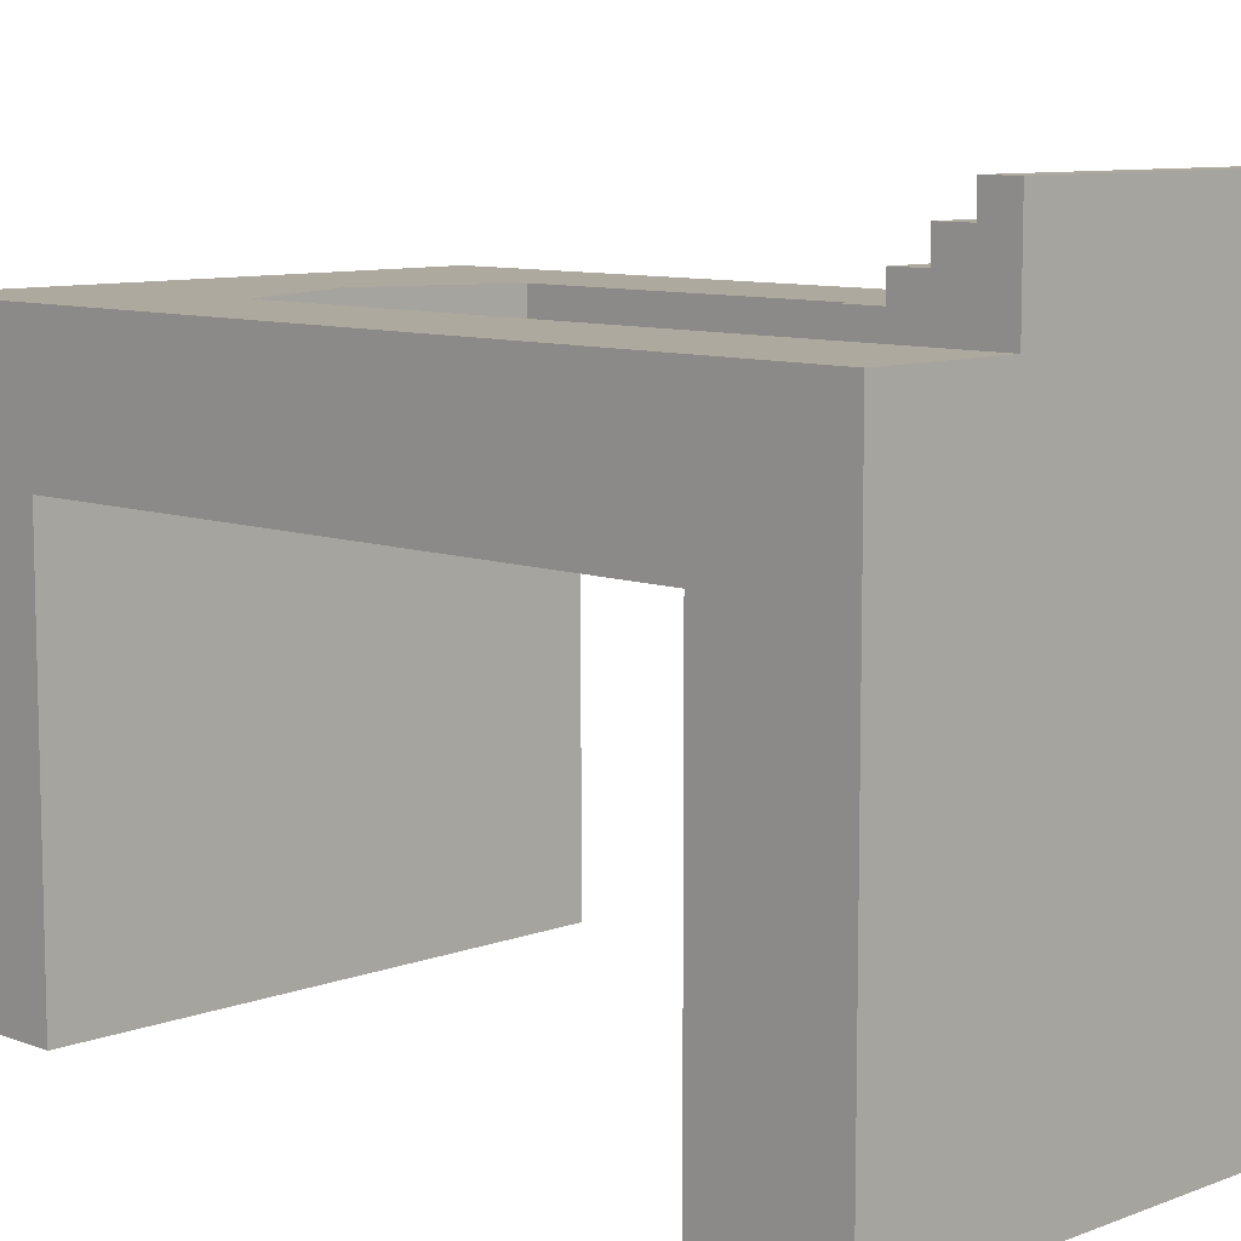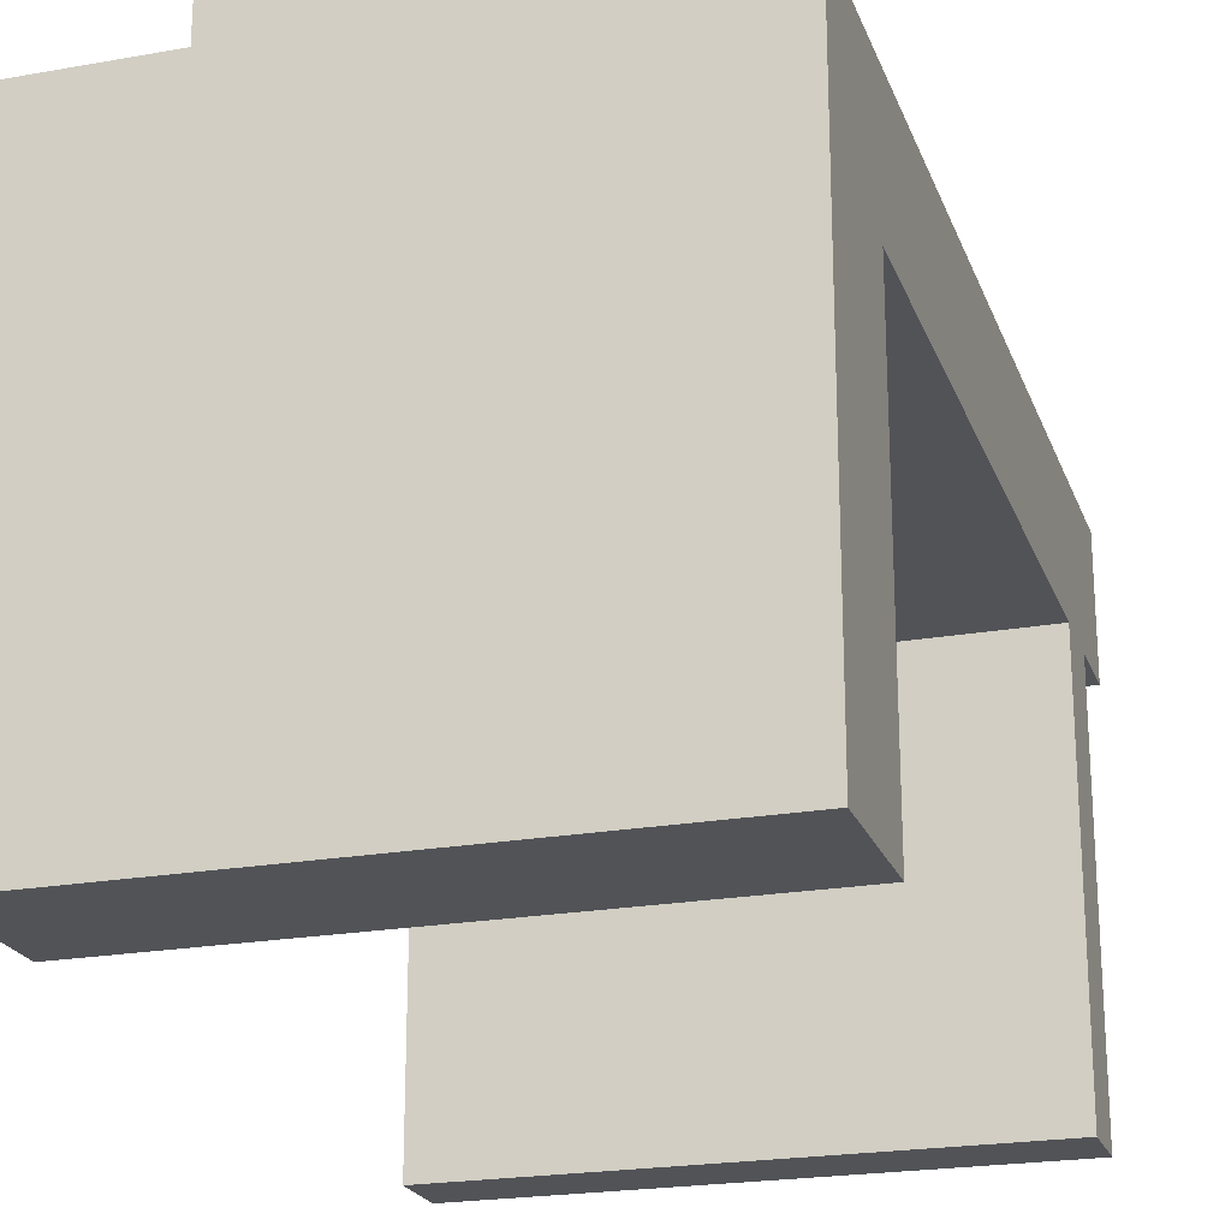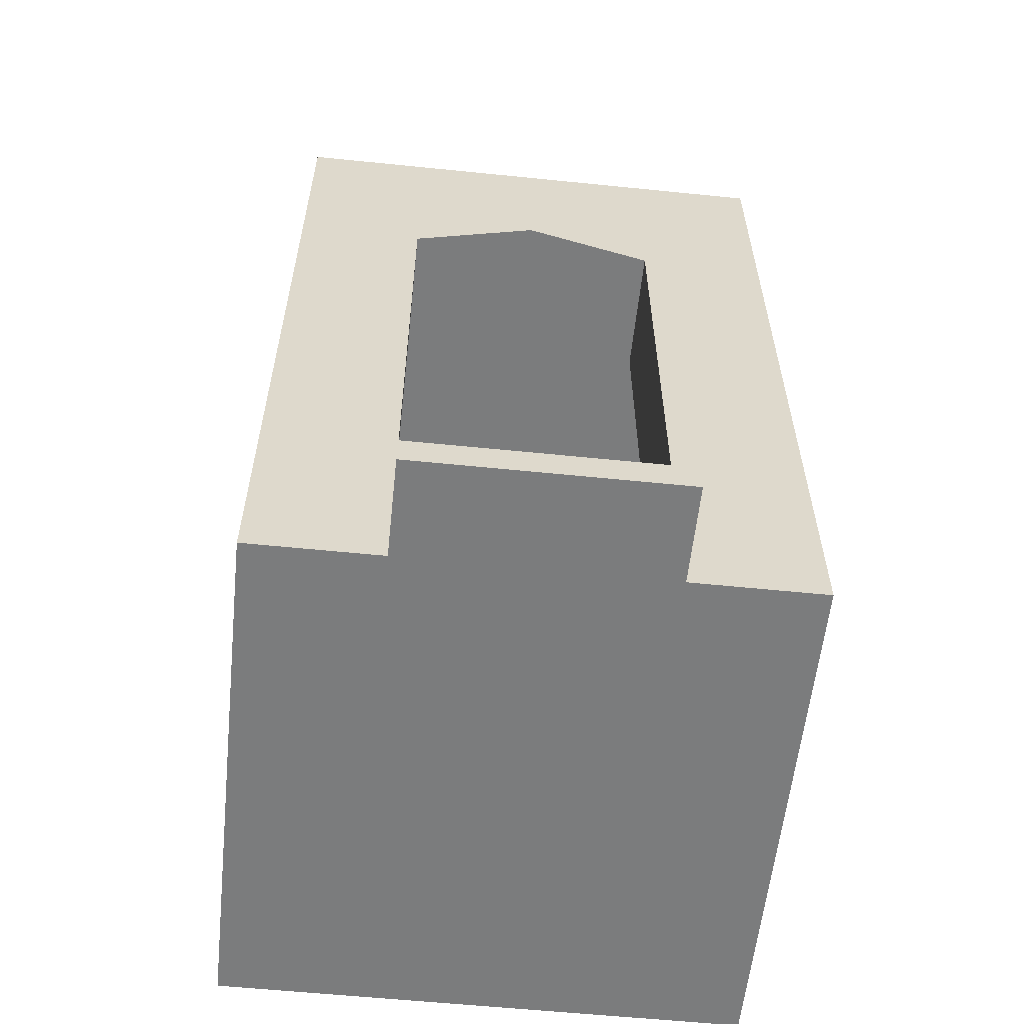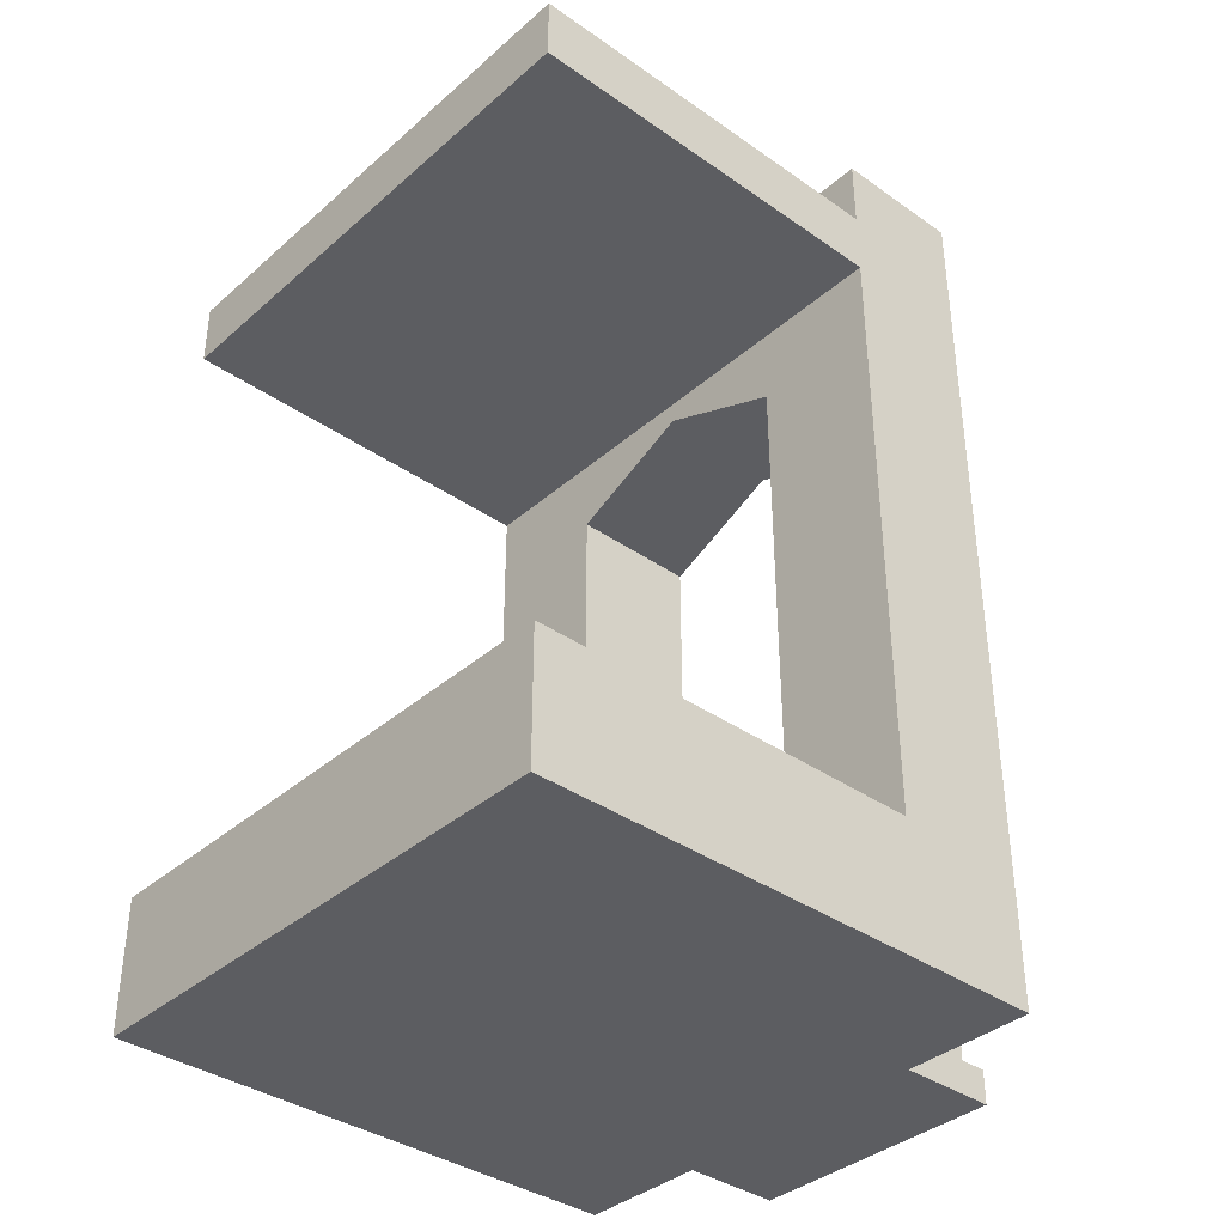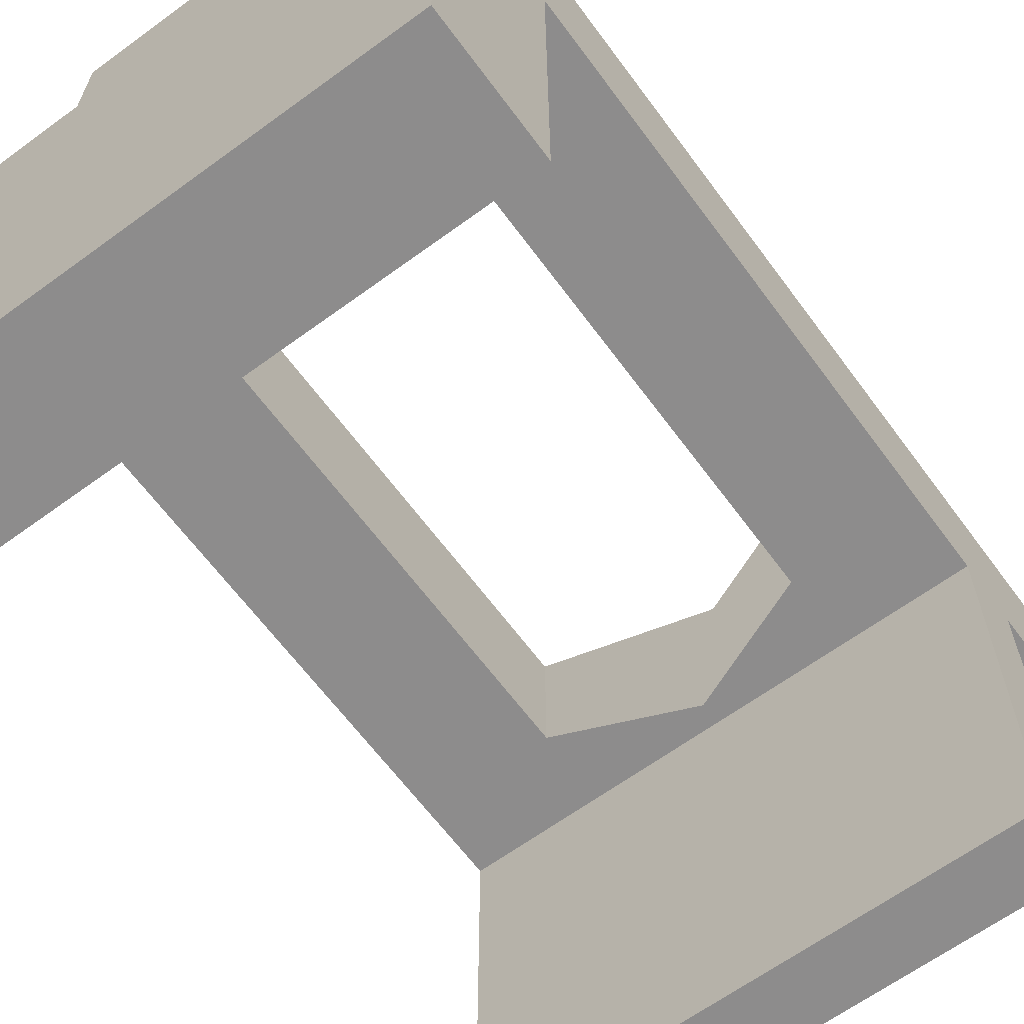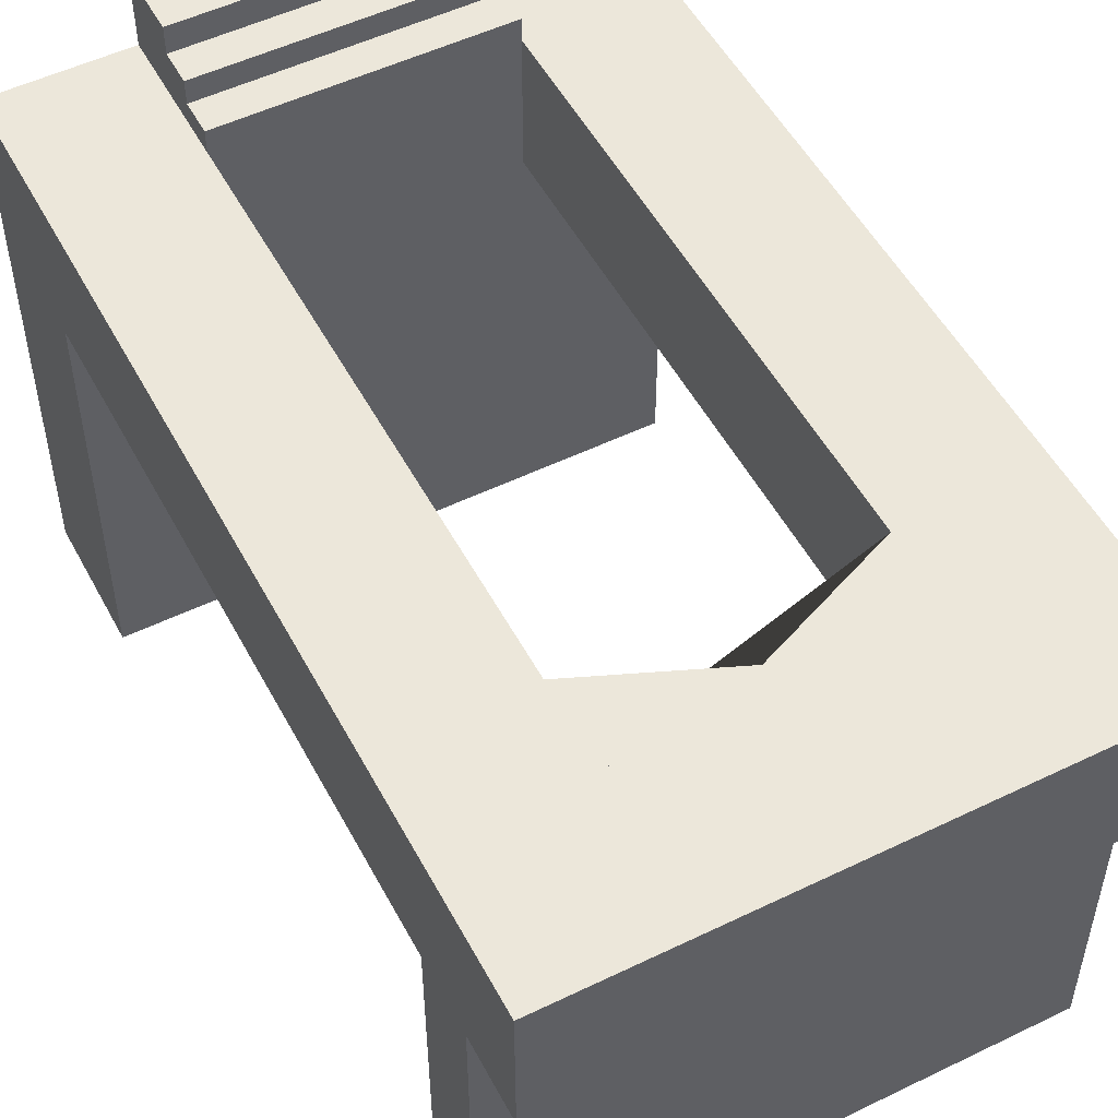
<metadata>
{"format":"obj","ext":"obj","renderer":"f3d","projection":"perspective","resolution":1024,"background":"white","views":[{"elev":9.0,"azim":-45.0,"up":"+Z"},{"elev":-22.2,"azim":17.2,"up":"+Z"},{"elev":-58.6,"azim":-6.0,"up":"+Y"},{"elev":-37.2,"azim":-131.9,"up":"+Y"},{"elev":-64.3,"azim":36.4,"up":"+Z"},{"elev":52.2,"azim":152.4,"up":"+Z"}]}
</metadata>
<code>
o Cube.001
v 2 0.9835 -2
v 2 -0.01648 -2
v 2 0.9835 2
v 2 -0.01648 2
v -2 0.9835 -2
v -2 -0.01648 -2
v -2 0.9835 2
v -2 -0.01648 2
v 0 0.9835 -2
v 0 -0.01648 2
v 0 -0.01648 -2
v 0 0.9835 2
v 2 0.9835 -0
v -2 0.9835 -0
v -2 -0.01648 0
v 2 -0.01648 0
v 0 -0.01648 0
v 0 0.9835 -0
v 2 0.9835 -1
v -2 0.9835 -1
v -2 -0.01648 -1
v 2 -0.01648 -1
v 0 -0.01648 -1
v 0 0.9835 -1
v -1 0.9835 -2
v -1 -0.01648 2
v -1 -0.01648 -2
v -1 0.9835 2
v -1 -0.01648 0
v -1 0.9835 -0
v -1 0.9835 -1
v -1 -0.01648 -1
v 2 0.9835 1
v -2 0.9835 1
v -2 -0.01648 1
v 2 -0.01648 1
v 0 -0.01648 1
v 0 0.9835 1
v -1 -0.01648 1
v -1 0.9835 1
v 1 0.9835 -2
v 1 -0.01648 2
v 1 -0.01648 -2
v 1 0.9835 2
v 1 0.9835 -0
v 1 -0.01648 0
v 1 -0.01648 -1
v 1 0.9835 -1
v 1 0.9835 1
v 1 -0.01648 1
v 2 5.117 1
v 2 5.117 2
v -2 5.117 1
v -2 5.117 2
v -1 5.117 2
v 1 5.117 2
v -1 5.117 1
v 1 5.117 1
v 2 5.117 1
v 2 5.117 2
v -2 5.117 1
v -2 5.117 2
v -1 5.117 2
v 1 5.117 2
v 0 5.539 2
v 0 5.539 1
v -1 5.117 1
v 1 5.117 1
v 2 5.718 1
v 2 5.718 2
v -2 5.718 1
v -2 5.718 2
v -1 5.718 2
v 1 5.718 2
v 0 5.718 2
v 0 5.718 1
v -1 5.718 1
v 1 5.718 1
v 2 0.4835 -2
v 2 0.4835 2
v -2 0.4835 -2
v -2 0.4835 2
v 0 0.4835 -2
v 0 0.4835 2
v 2 0.4835 -0
v -2 0.4835 -0
v 2 0.4835 -1
v -2 0.4835 -1
v -1 0.4835 -2
v -1 0.4835 2
v -2 0.4835 1
v 2 0.4835 1
v 1 0.4835 2
v 1 0.4835 -2
v 2 0.7335 -2
v 2 0.7335 2
v -2 0.7335 -2
v -2 0.7335 2
v 0 0.7335 -2
v 0 0.7335 2
v 2 0.7335 -0
v -2 0.7335 -0
v 2 0.7335 -1
v -2 0.7335 -1
v -1 0.7335 -2
v -1 0.7335 2
v -2 0.7335 1
v 2 0.7335 1
v 1 0.7335 2
v 1 0.7335 -2
v 2 0.2335 -2
v 2 0.2335 2
v -2 0.2335 -2
v -2 0.2335 2
v 0 0.2335 -2
v 0 0.2335 2
v 2 0.2335 -0
v -2 0.2335 -0
v 2 0.2335 -1
v -2 0.2335 -1
v -1 0.2335 -2
v -1 0.2335 2
v -2 0.2335 1
v 2 0.2335 1
v 1 0.2335 2
v 1 0.2335 -2
v 1 -0.01648 2.744
v 0 -0.01648 2.744
v 0 0.2335 2.744
v -1 -0.01648 2.744
v -1 0.2335 2.744
v 1 0.2335 2.744
v 0 0.4835 2.542
v -1 0.4835 2.542
v 1 0.4835 2.542
v 0 0.2335 2.542
v -1 0.2335 2.542
v 1 0.2335 2.542
v 0 0.7335 2.34
v 0 0.4835 2.34
v -1 0.7335 2.34
v -1 0.4835 2.34
v 1 0.7335 2.34
v 1 0.4835 2.34
v 1 0.9835 2.165
v 0 0.9835 2.165
v -1 0.9835 2.165
v 0 0.7335 2.165
v -1 0.7335 2.165
v 1 0.7335 2.165
v -2 5.708 2
v -2 6.208 2
v -2 5.708 -2
v -2 6.208 -2
v 2 5.708 2
v 2 6.208 2
v 2 5.708 -2
v 2 6.208 -2
v 0 5.708 -2
v 0 6.208 -2
v 0 5.708 2
v 0 6.208 2
v -2 5.708 0
v -2 6.208 0
v 2 5.708 0
v 2 6.208 0
v 0 6.208 0
v 0 5.708 0
v -2 5.708 1
v 2 6.208 1
v 0 6.208 1
v 0 5.708 1
v -2 6.208 1
v 2 5.708 1
v 1 6.208 -2
v 1 5.708 2
v 1 5.708 -2
v 1 6.208 2
v 1 6.208 0
v 1 5.708 0
v 1 6.208 1
v 1 5.708 1
v -2 6.208 -1
v 2 5.708 -1
v -2 5.708 -1
v 2 6.208 -1
v 0 6.208 -1
v 0 5.708 -1
v 1 5.708 -1
v 1 6.208 -1
v -1 5.708 -2
v -1 6.208 2
v -1 6.208 -2
v -1 5.708 2
v -1 5.708 0
v -1 6.208 0
v -1 5.708 1
v -1 6.208 1
v -1 6.208 -1
v -1 5.708 -1
v 2 6.75 1
v 2 6.75 2
v -1 6.75 2
v -2 6.75 2
v 1 6.75 2
v 0 6.75 2
v 0 6.75 1
v -2 6.75 1
v 1 6.75 1
v -1 6.75 1
f 106 28 7 98
f 104 20 5 97
f 50 36 4 42
f 108 33 3 96
f 110 41 1 95
f 105 25 9 99
f 39 37 10 26
f 28 106 149 147
f 48 24 18 45
f 32 23 17 29
f 103 19 13 101
f 47 22 16 46
f 107 34 14 102
f 31 20 14 30
f 25 5 20 31
f 43 2 22 47
f 95 1 19 103
f 27 11 23 32
f 41 9 24 48
f 102 14 20 104
f 6 27 32 21
f 9 25 31 24
f 24 31 30 18
f 21 32 29 15
f 35 39 26 8
f 97 5 25 105
f 12 28 147 146
f 18 30 40 38
f 15 29 39 35
f 98 7 34 107
f 45 18 38 49
f 29 17 37 39
f 101 13 33 108
f 46 16 36 50
f 30 14 34 40
f 17 46 50 37
f 13 45 49 33
f 1 41 48 19
f 11 43 47 23
f 23 47 46 17
f 19 48 45 13
f 96 3 44 109
f 99 9 41 110
f 37 50 42 10
f 52 51 59 60
f 68 64 65 63 67 66
f 51 58 68 59
f 54 55 63 62
f 44 49 38 40 28 12
f 115 83 94 126
f 112 80 93 125
f 117 85 92 124
f 114 82 91 123
f 116 125 138 136
f 113 81 89 121
f 118 86 88 120
f 111 79 87 119
f 123 91 86 118
f 119 87 85 117
f 125 93 135 138
f 121 89 83 115
f 126 94 79 111
f 124 92 80 112
f 120 88 81 113
f 122 90 82 114
f 83 99 110 94
f 80 96 109 93
f 85 101 108 92
f 82 98 107 91
f 84 93 144 140
f 81 97 105 89
f 86 102 104 88
f 79 95 103 87
f 91 107 102 86
f 87 103 101 85
f 100 106 141 139
f 89 105 99 83
f 94 110 95 79
f 92 108 96 80
f 88 104 97 81
f 90 106 98 82
f 26 122 114 8
f 21 120 113 6
f 36 124 112 4
f 43 126 111 2
f 27 121 115 11
f 26 10 128 130
f 22 119 117 16
f 35 123 118 15
f 2 111 119 22
f 15 118 120 21
f 6 113 121 27
f 122 26 130 131
f 8 114 123 35
f 16 117 124 36
f 4 112 125 42
f 11 115 126 43
f 127 132 129 128
f 128 129 131 130
f 125 116 129 132
f 10 42 127 128
f 116 122 131 129
f 42 125 132 127
f 136 133 134 137
f 138 135 133 136
f 93 84 133 135
f 84 90 134 133
f 90 122 137 134
f 122 116 136 137
f 140 139 141 142
f 144 143 139 140
f 106 90 142 141
f 90 84 140 142
f 109 100 139 143
f 93 109 143 144
f 150 145 146 148
f 148 146 147 149
f 106 100 148 149
f 44 12 146 145
f 109 44 145 150
f 100 109 150 148
f 63 28 40 67
f 3 33 51 52
f 44 3 52 56
f 40 34 53 57
f 56 52 60 64
f 34 7 54 53
f 7 28 55 54
f 44 64 68 49
f 33 49 58 51
f 64 60 70 74
f 65 64 74 75
f 67 61 71 77
f 62 63 73 72
f 53 54 62 61
f 57 53 61 67
f 77 71 72 73
f 78 76 75 74
f 76 77 73 75
f 69 78 74 70
f 60 59 69 70
f 66 67 77 76
f 68 66 76 78
f 61 62 72 71
f 59 68 78 69
f 63 65 75 73
f 185 183 154 153
f 177 175 158 157
f 174 170 156 155
f 194 192 152 151
f 182 174 155 176
f 170 181 209 201
f 181 171 207 209
f 197 172 161 194
f 176 178 162 161
f 191 193 160 159
f 200 188 168 195
f 190 187 167 179
f 199 183 164 196
f 189 184 165 180
f 184 186 166 165
f 169 173 164 163
f 151 152 173 169
f 195 168 172 197
f 179 167 171 181
f 196 164 173 198
f 180 165 174 182
f 165 166 170 174
f 168 180 182 172
f 166 179 181 170
f 188 189 180 168
f 186 190 179 166
f 155 156 178 176
f 192 162 206 203
f 172 182 176 161
f 159 160 175 177
f 158 175 190 186
f 159 177 189 188
f 157 158 186 184
f 177 157 184 189
f 193 154 183 199
f 175 160 187 190
f 191 159 188 200
f 163 164 183 185
f 153 191 200 185
f 160 193 199 187
f 167 196 198 171
f 163 195 197 169
f 187 199 196 167
f 185 200 195 163
f 153 154 193 191
f 169 197 194 151
f 173 152 204 208
f 161 162 192 194
f 210 208 204 203
f 209 207 206 205
f 201 209 205 202
f 207 210 203 206
f 178 156 202 205
f 171 198 210 207
f 152 192 203 204
f 156 170 201 202
f 198 173 208 210
f 162 178 205 206

</code>
